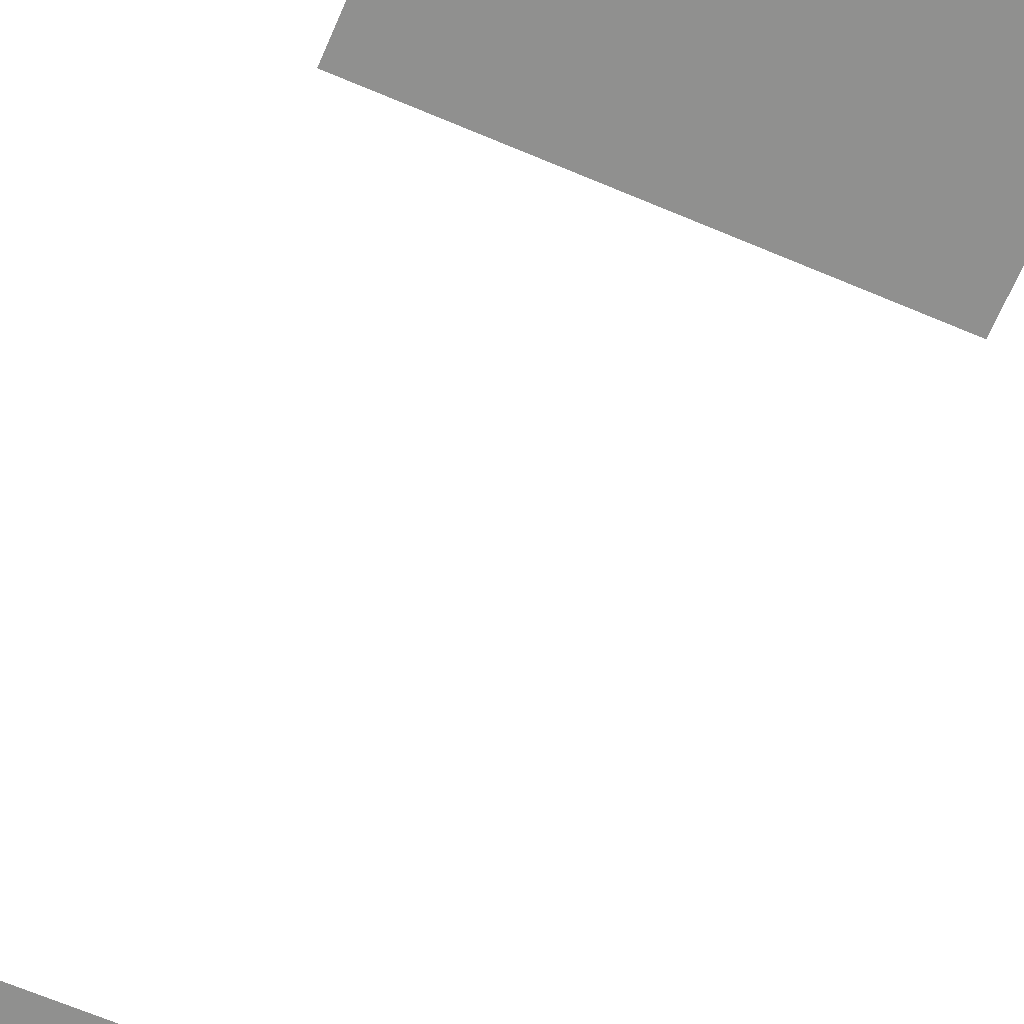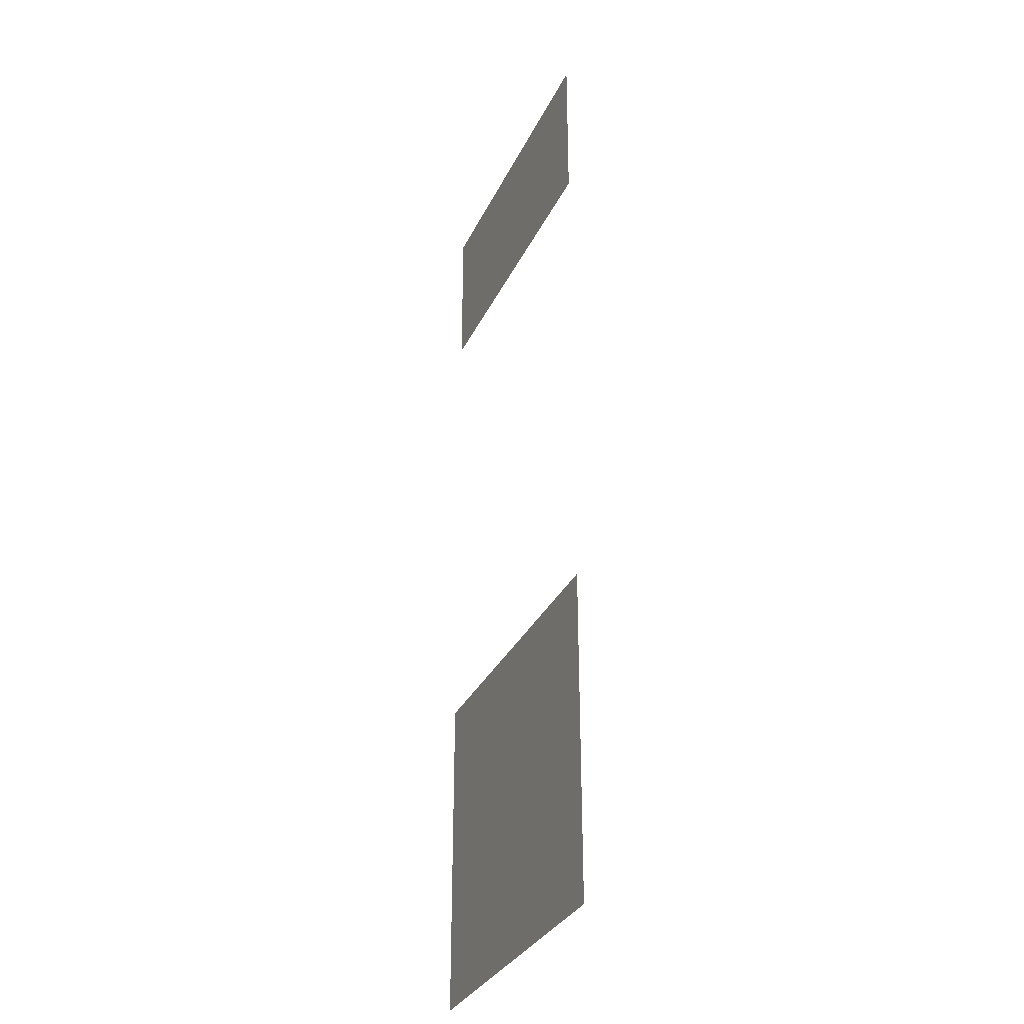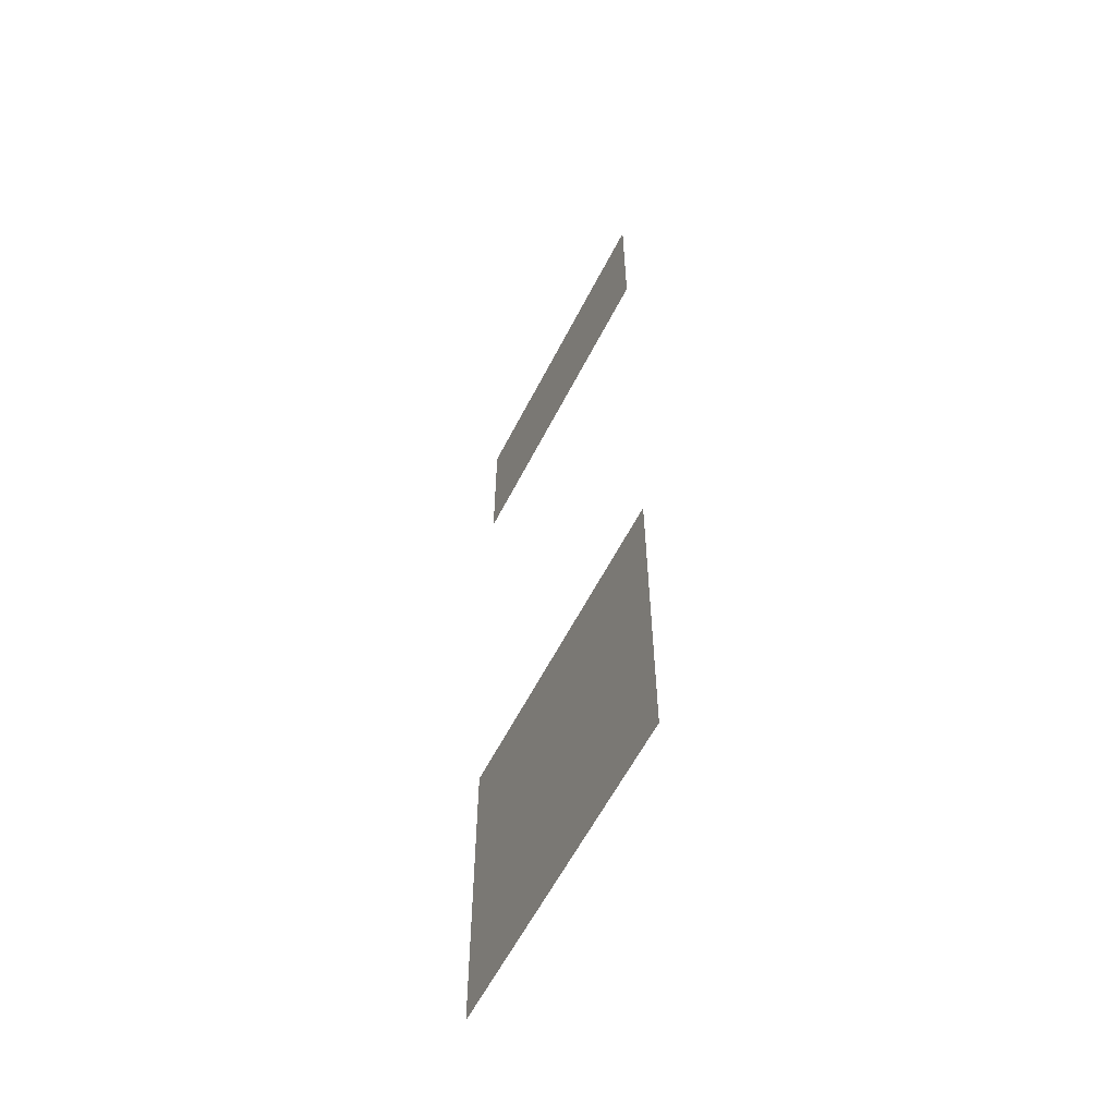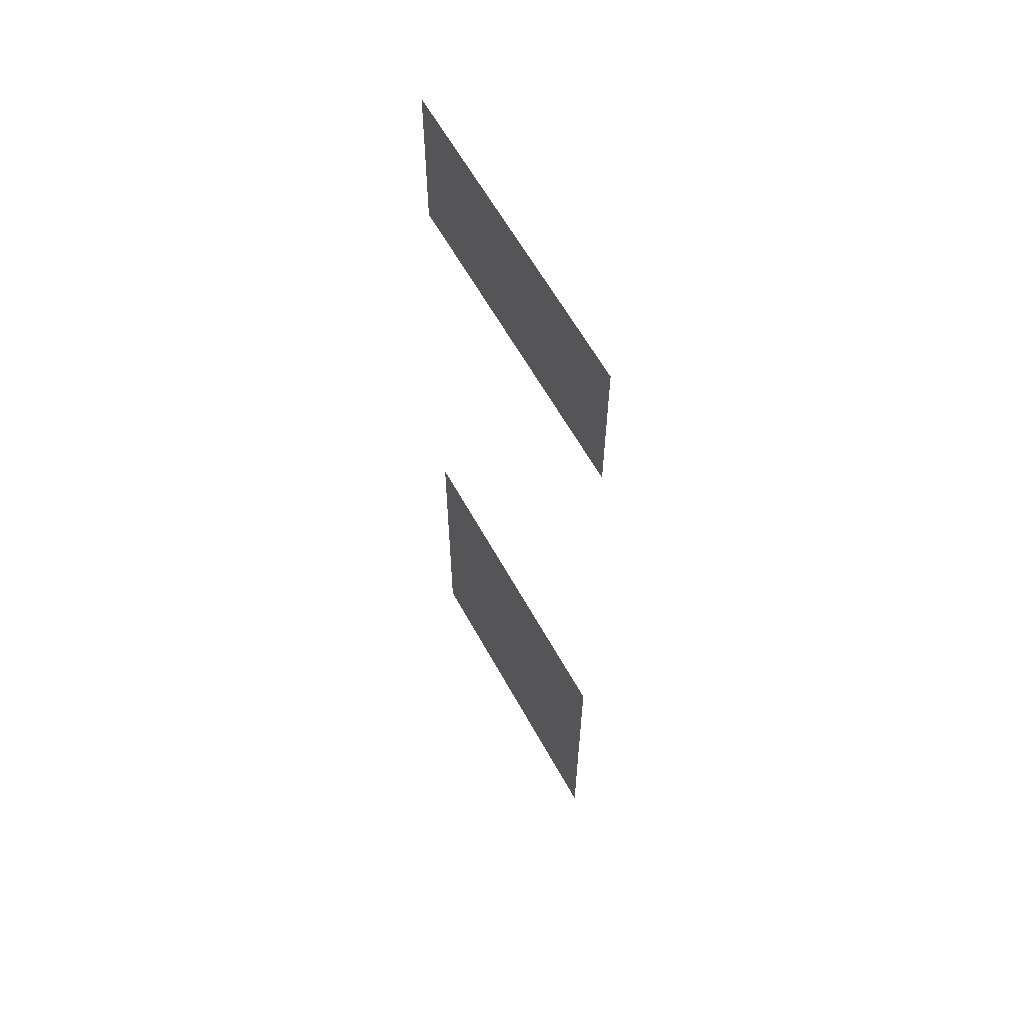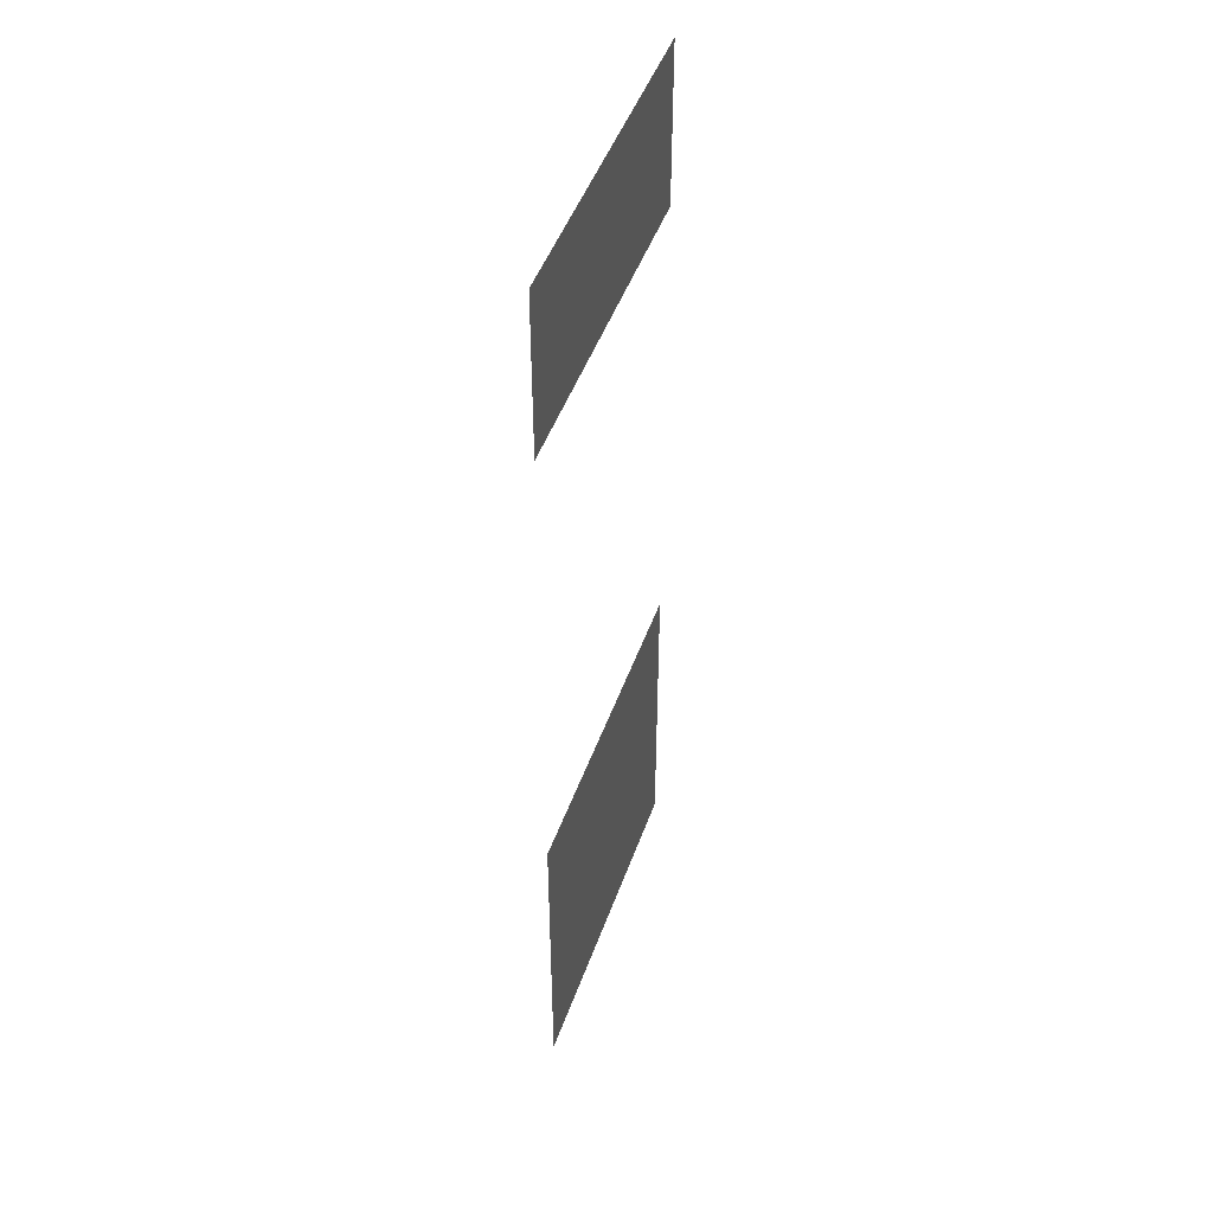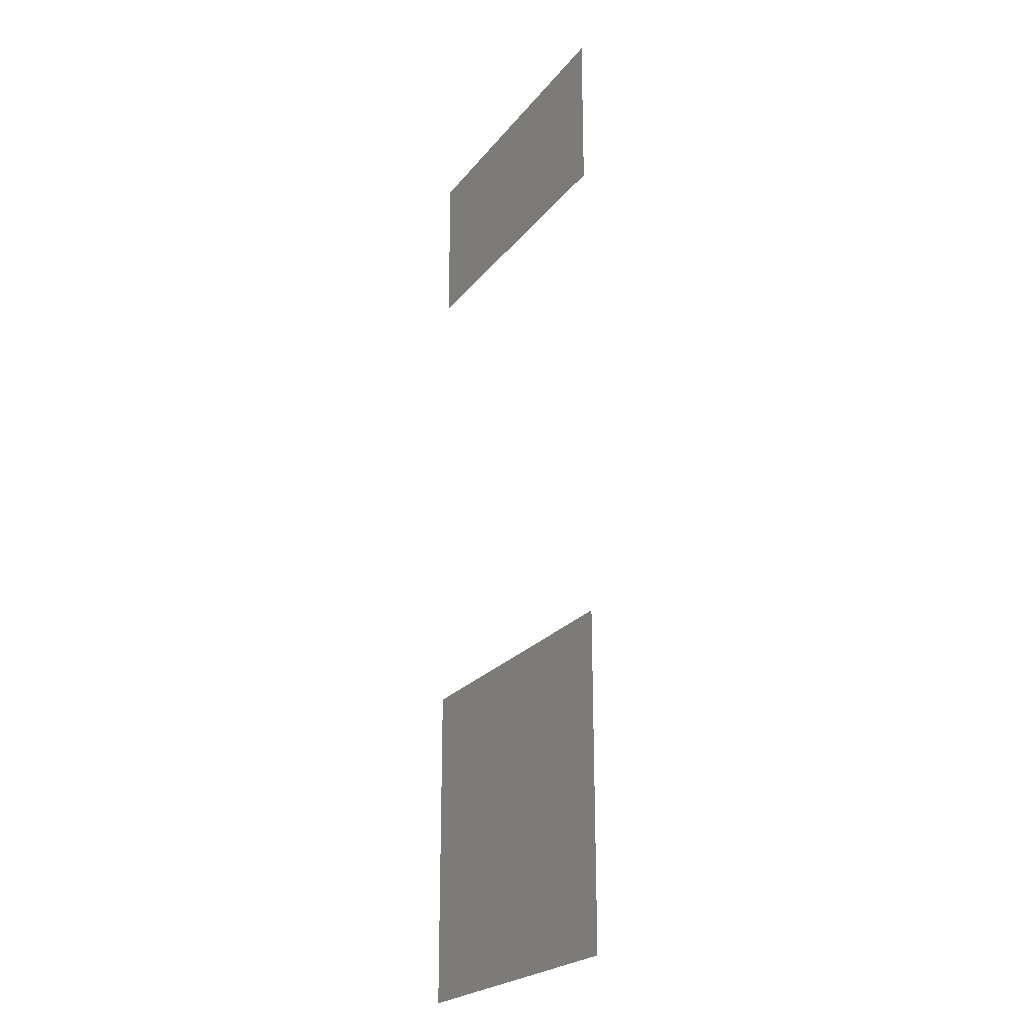
<metadata>
{"format":"obj","ext":"obj","renderer":"f3d","projection":"perspective","resolution":1024,"background":"white","views":[{"elev":-65.6,"azim":-23.2,"up":"+Z"},{"elev":-31.9,"azim":67.8,"up":"+Y"},{"elev":-59.8,"azim":-117.0,"up":"+Y"},{"elev":61.5,"azim":61.2,"up":"+Y"},{"elev":47.3,"azim":-70.9,"up":"+Y"},{"elev":-22.9,"azim":-117.8,"up":"+Y"}]}
</metadata>
<code>
v -14 -2 0
v -15 -2 0
v -15 -1 0
v -14 -1 0
v -15 -2 0
v -16 -2 0
v -16 -1 0
v -15 -1 0
v -14 -6 0
v -15 -6 0
v -15 -5 0
v -14 -5 0
v -15 -6 0
v -16 -6 0
v -16 -5 0
v -15 -5 0
v -14 -7 0
v -15 -7 0
v -15 -6 0
v -14 -6 0
v -15 -7 0
v -16 -7 0
v -16 -6 0
v -15 -6 0
g dungeon4_mesh_0057
f 1 2 3 4
f 5 6 7 8
f 9 10 11 12
f 13 14 15 16
f 17 18 19 20
f 21 22 23 24

</code>
